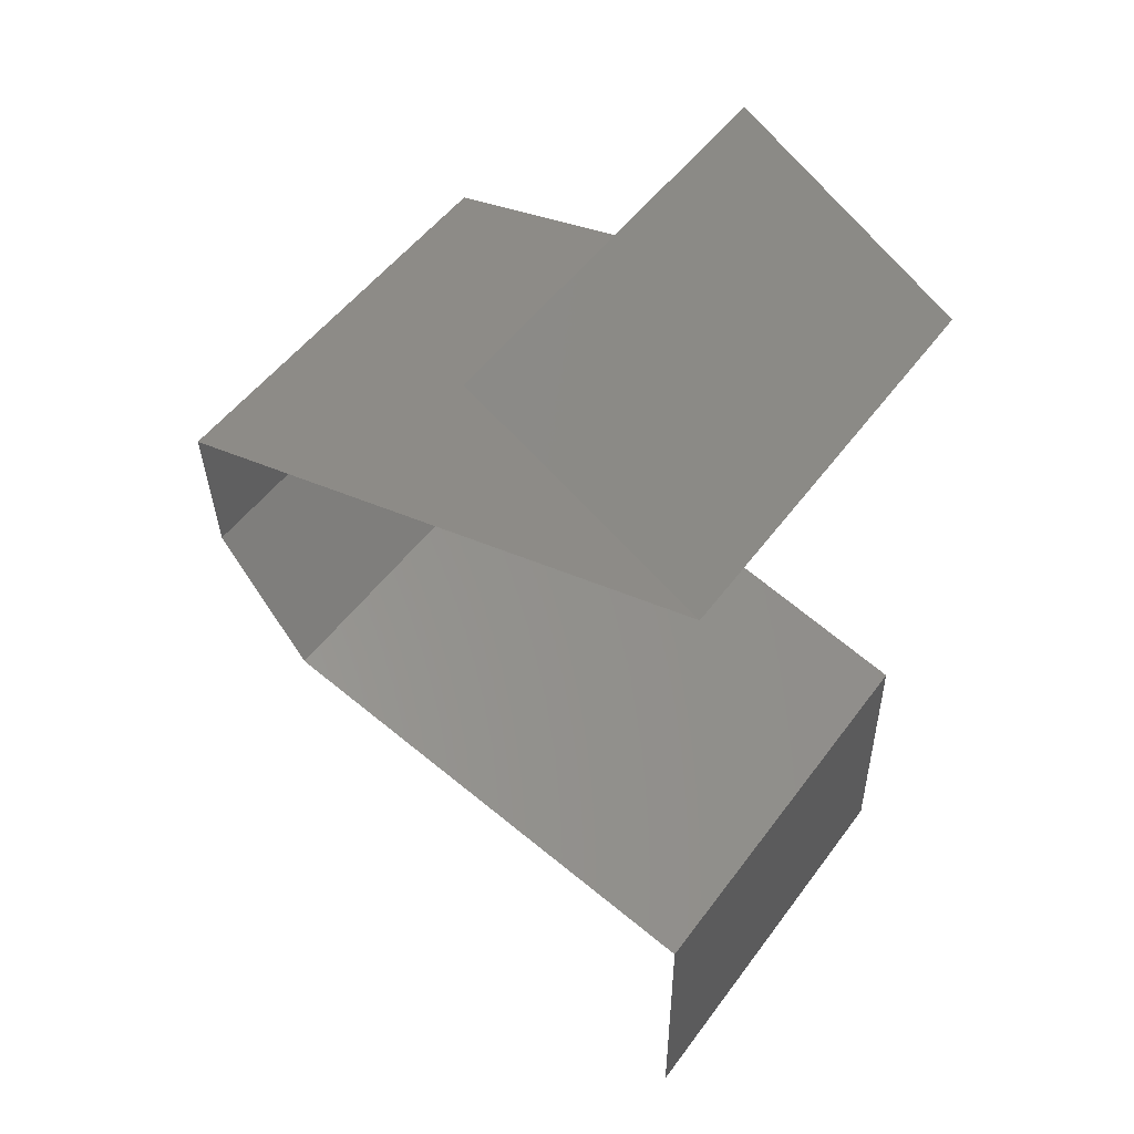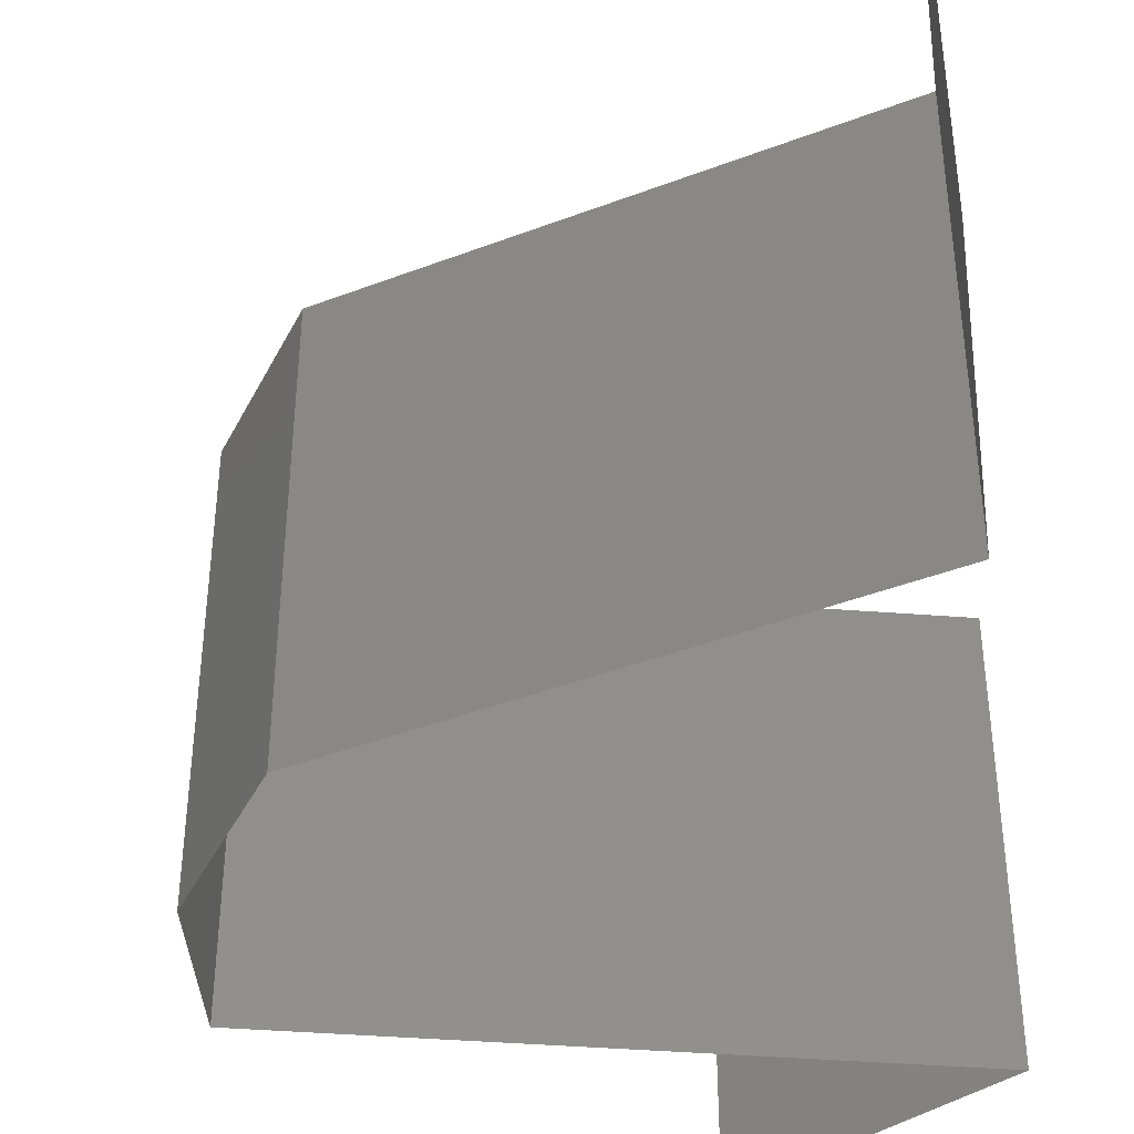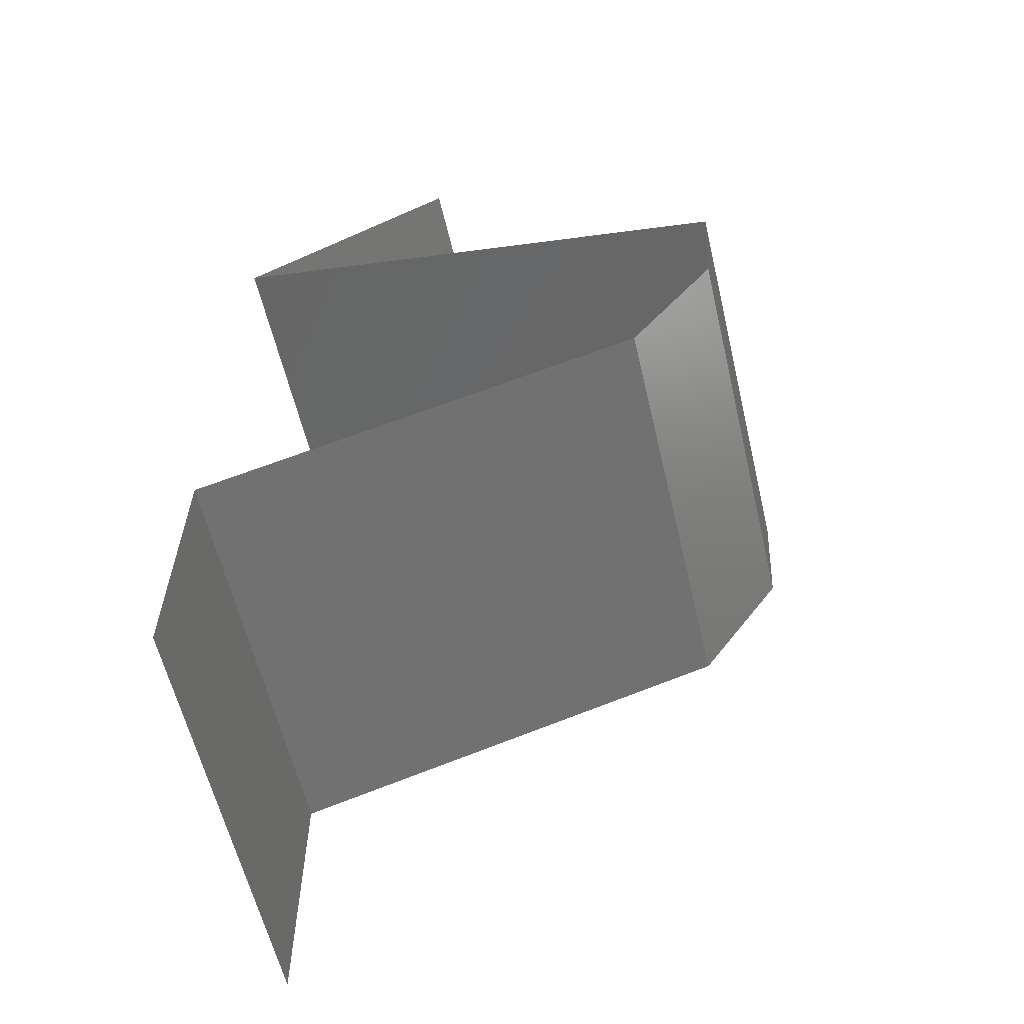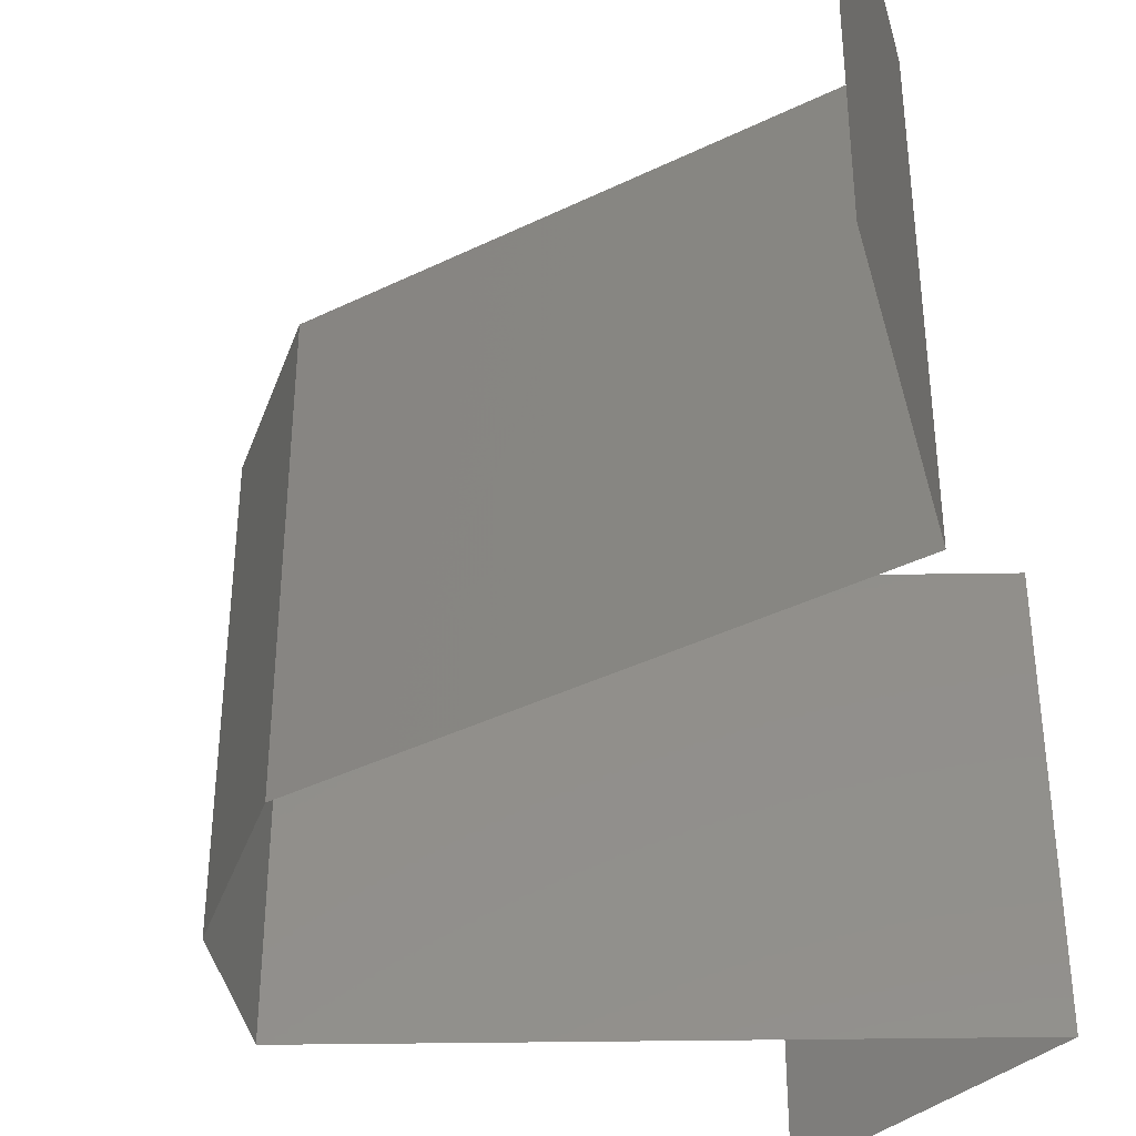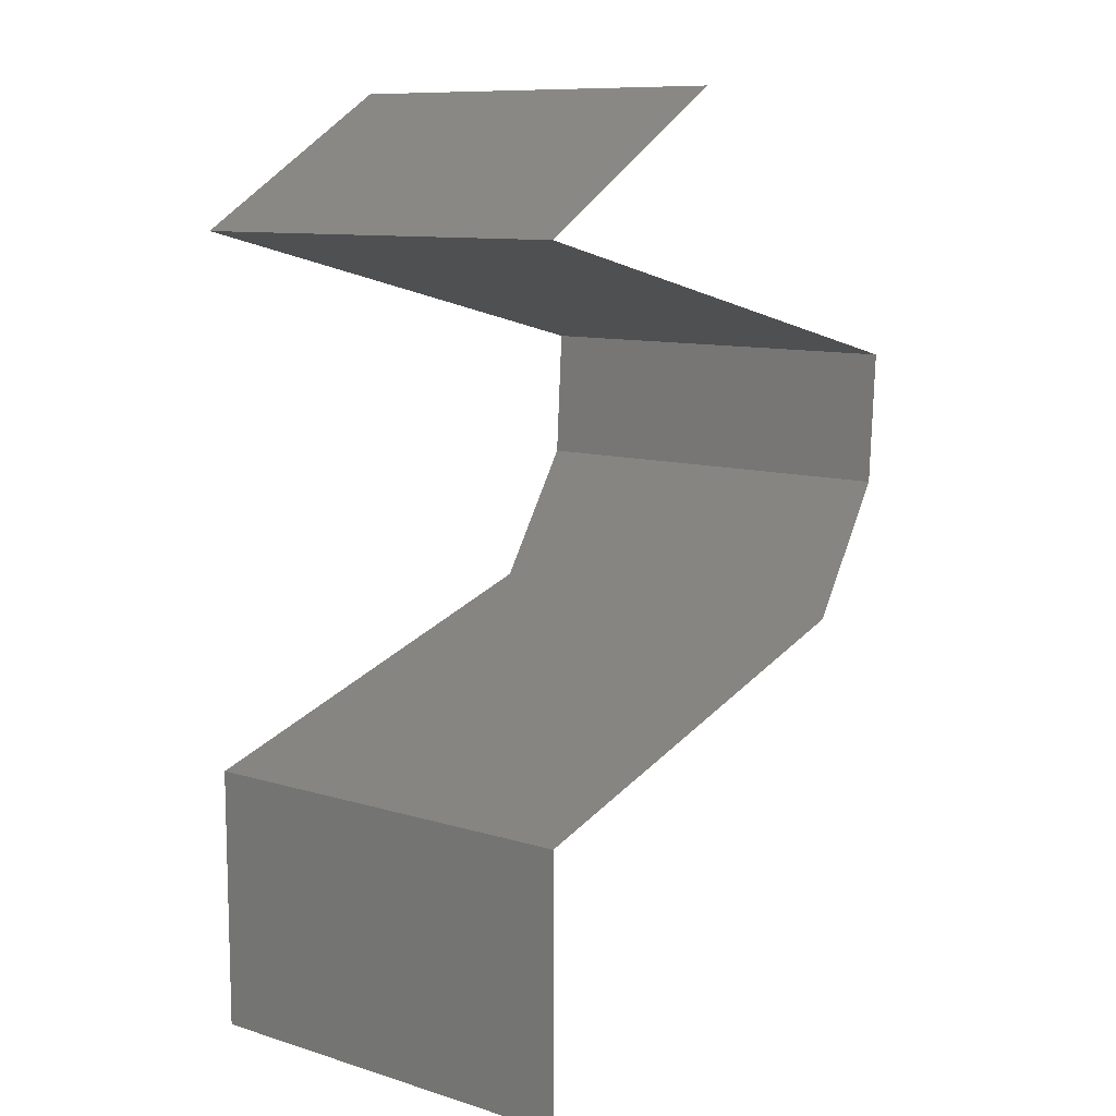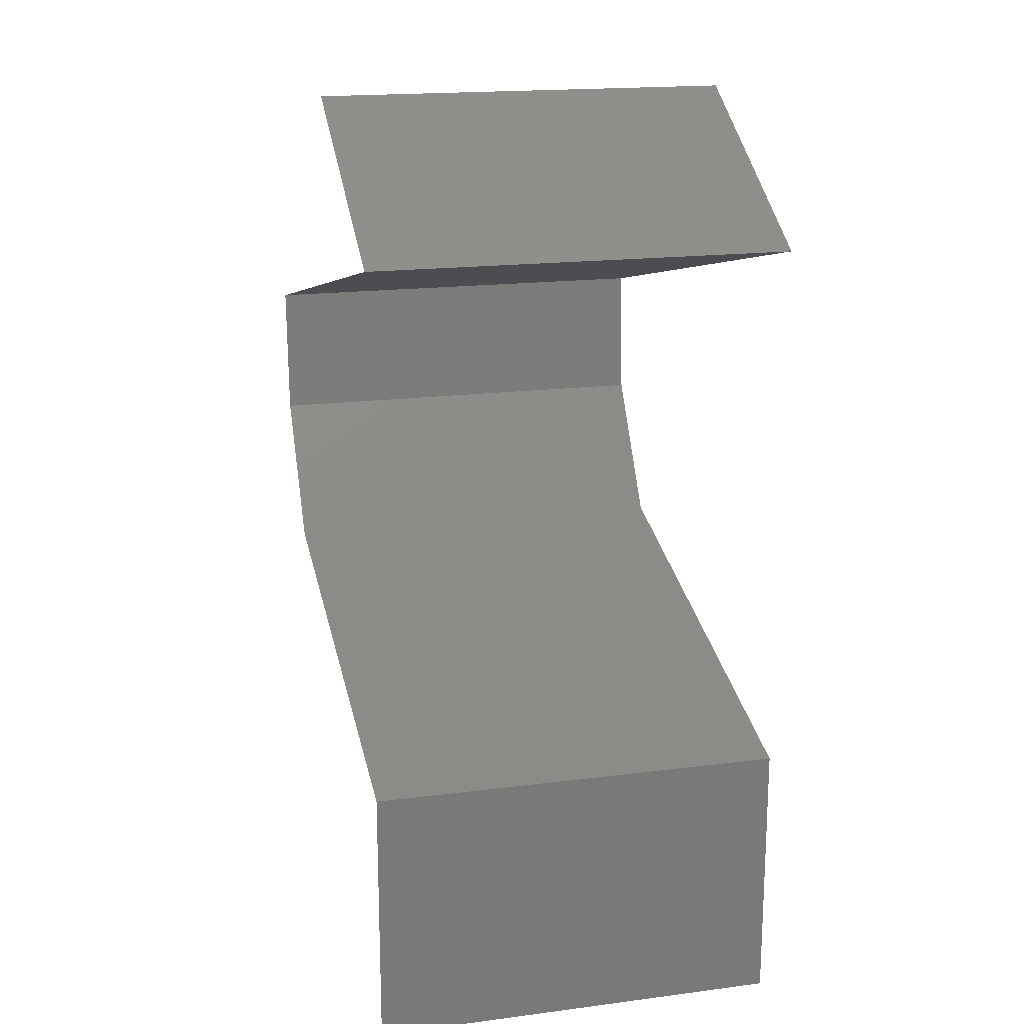
<metadata>
{"format":"stl","ext":"stl","renderer":"f3d","projection":"perspective","resolution":1024,"background":"white","views":[{"elev":50.7,"azim":35.0,"up":"+Y"},{"elev":-42.0,"azim":8.3,"up":"+Z"},{"elev":-60.3,"azim":-166.7,"up":"+Y"},{"elev":-40.1,"azim":14.7,"up":"+Z"},{"elev":10.2,"azim":127.8,"up":"+Y"},{"elev":18.0,"azim":75.9,"up":"+Y"}]}
</metadata>
<code>
# stl→obj: 50 verts, 72 faces
v 0.05 0.0449 0.01
v 0.0445 0.0481 0.02
v 0.039 0.05131 0.01
v 0.0445 0.0481 0
v 0.039 0.05131 0
v 0.039 0.05131 0.02
v 0.05 0.0449 0
v 0.05 0.0449 0.02
v 0.03238 0.04062 0.02
v 0.04119 0.04276 0.02
v 0.03679 0.04169 0.0121
v 0.02358 0.03848 0
v 0.02358 0.03848 0.01
v 0.03049 0.04016 0.006764
v 0.04308 0.04322 0.006764
v 0.04373 0.04337 0.01326
v 0.02358 0.03848 0.02
v 0.02985 0.04 0.01326
v 0.04119 0.04276 0
v 0.03238 0.04062 0
v 0.03679 0.04169 0.00523
v 0.02398 0.03207 0
v 0.02378 0.03528 0.005
v 0.02398 0.03207 0.01
v 0.02378 0.03528 0.015
v 0.02398 0.03207 0.02
v 0.0261 0.02886 0.015
v 0.02823 0.02566 0
v 0.02823 0.02566 0.01
v 0.0261 0.02886 0.005
v 0.02823 0.02566 0.02
v 0.0367 0.02316 0.01142
v 0.03912 0.02245 0.02
v 0.03912 0.02245 0
v 0.05 0.01924 0
v 0.04297 0.02131 0.006876
v 0.03379 0.02402 0.005172
v 0.05 0.01924 0.01
v 0.05 0.01924 0.02
v 0.04376 0.02108 0.01366
v 0.05 0.01283 0
v 0.05 0.01603 0.005
v 0.05 0.01283 0.01
v 0.05 0.01603 0.015
v 0.05 0.01283 0.02
v 0.05 0.006414 0.01
v 0.05 0.009621 0.015
v 0.05 0.006414 0
v 0.05 0.009621 0.005
v 0.05 0.006414 0.02
f 1 2 3
f 4 1 3
f 4 3 5
f 3 2 6
f 1 4 7
f 2 1 8
f 9 10 11
f 12 13 14
f 1 7 15
f 8 1 16
f 13 17 18
f 7 19 15
f 20 12 14
f 17 9 18
f 10 8 16
f 19 20 21
f 11 10 16
f 9 11 18
f 11 21 14
f 21 11 15
f 18 11 14
f 11 16 15
f 13 18 14
f 16 1 15
f 19 21 15
f 21 20 14
f 12 22 23
f 13 24 25
f 26 17 25
f 24 13 23
f 13 12 23
f 17 13 25
f 22 24 23
f 24 26 25
f 26 24 27
f 28 29 30
f 24 22 30
f 29 31 27
f 29 24 30
f 24 29 27
f 22 28 30
f 31 26 27
f 31 29 32
f 33 31 32
f 34 35 36
f 28 34 37
f 35 38 36
f 39 33 40
f 29 28 37
f 38 39 40
f 36 32 37
f 34 36 37
f 40 32 36
f 40 33 32
f 32 29 37
f 38 40 36
f 35 41 42
f 38 43 44
f 45 39 44
f 43 38 42
f 38 35 42
f 39 38 44
f 41 43 42
f 43 45 44
f 43 46 47
f 41 48 49
f 46 43 49
f 50 45 47
f 43 41 49
f 45 43 47
f 48 46 49
f 46 50 47

</code>
